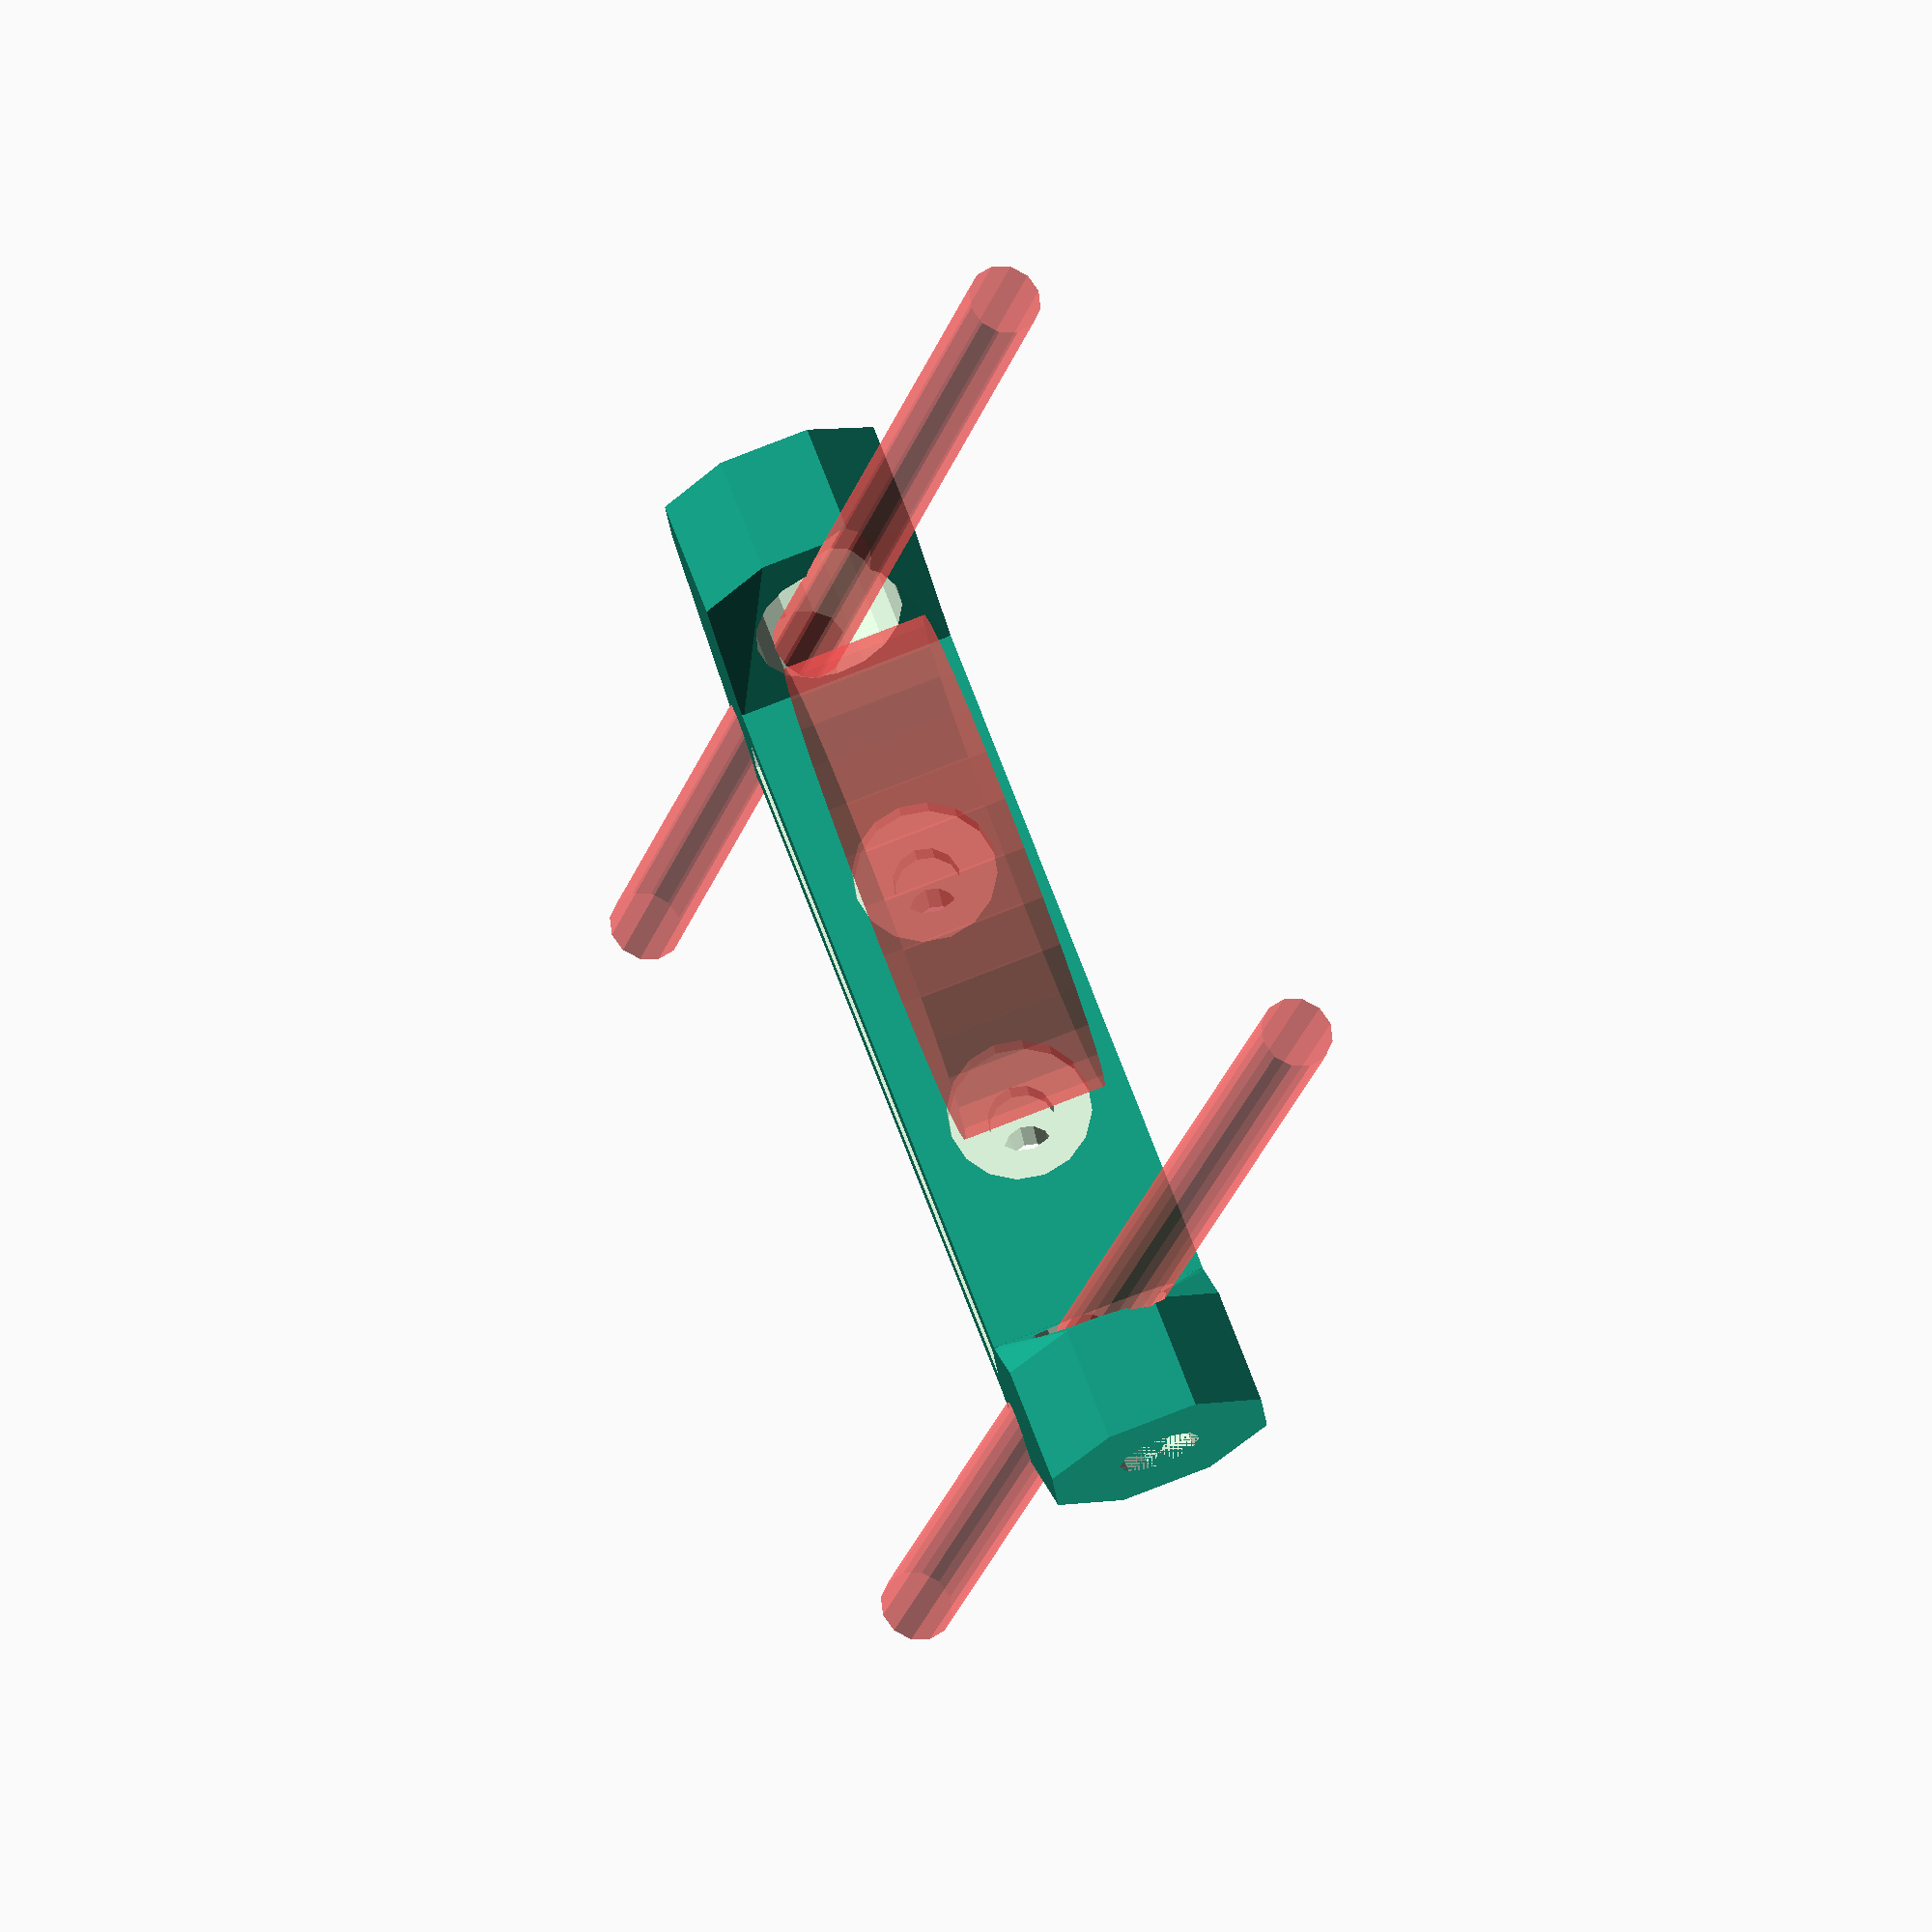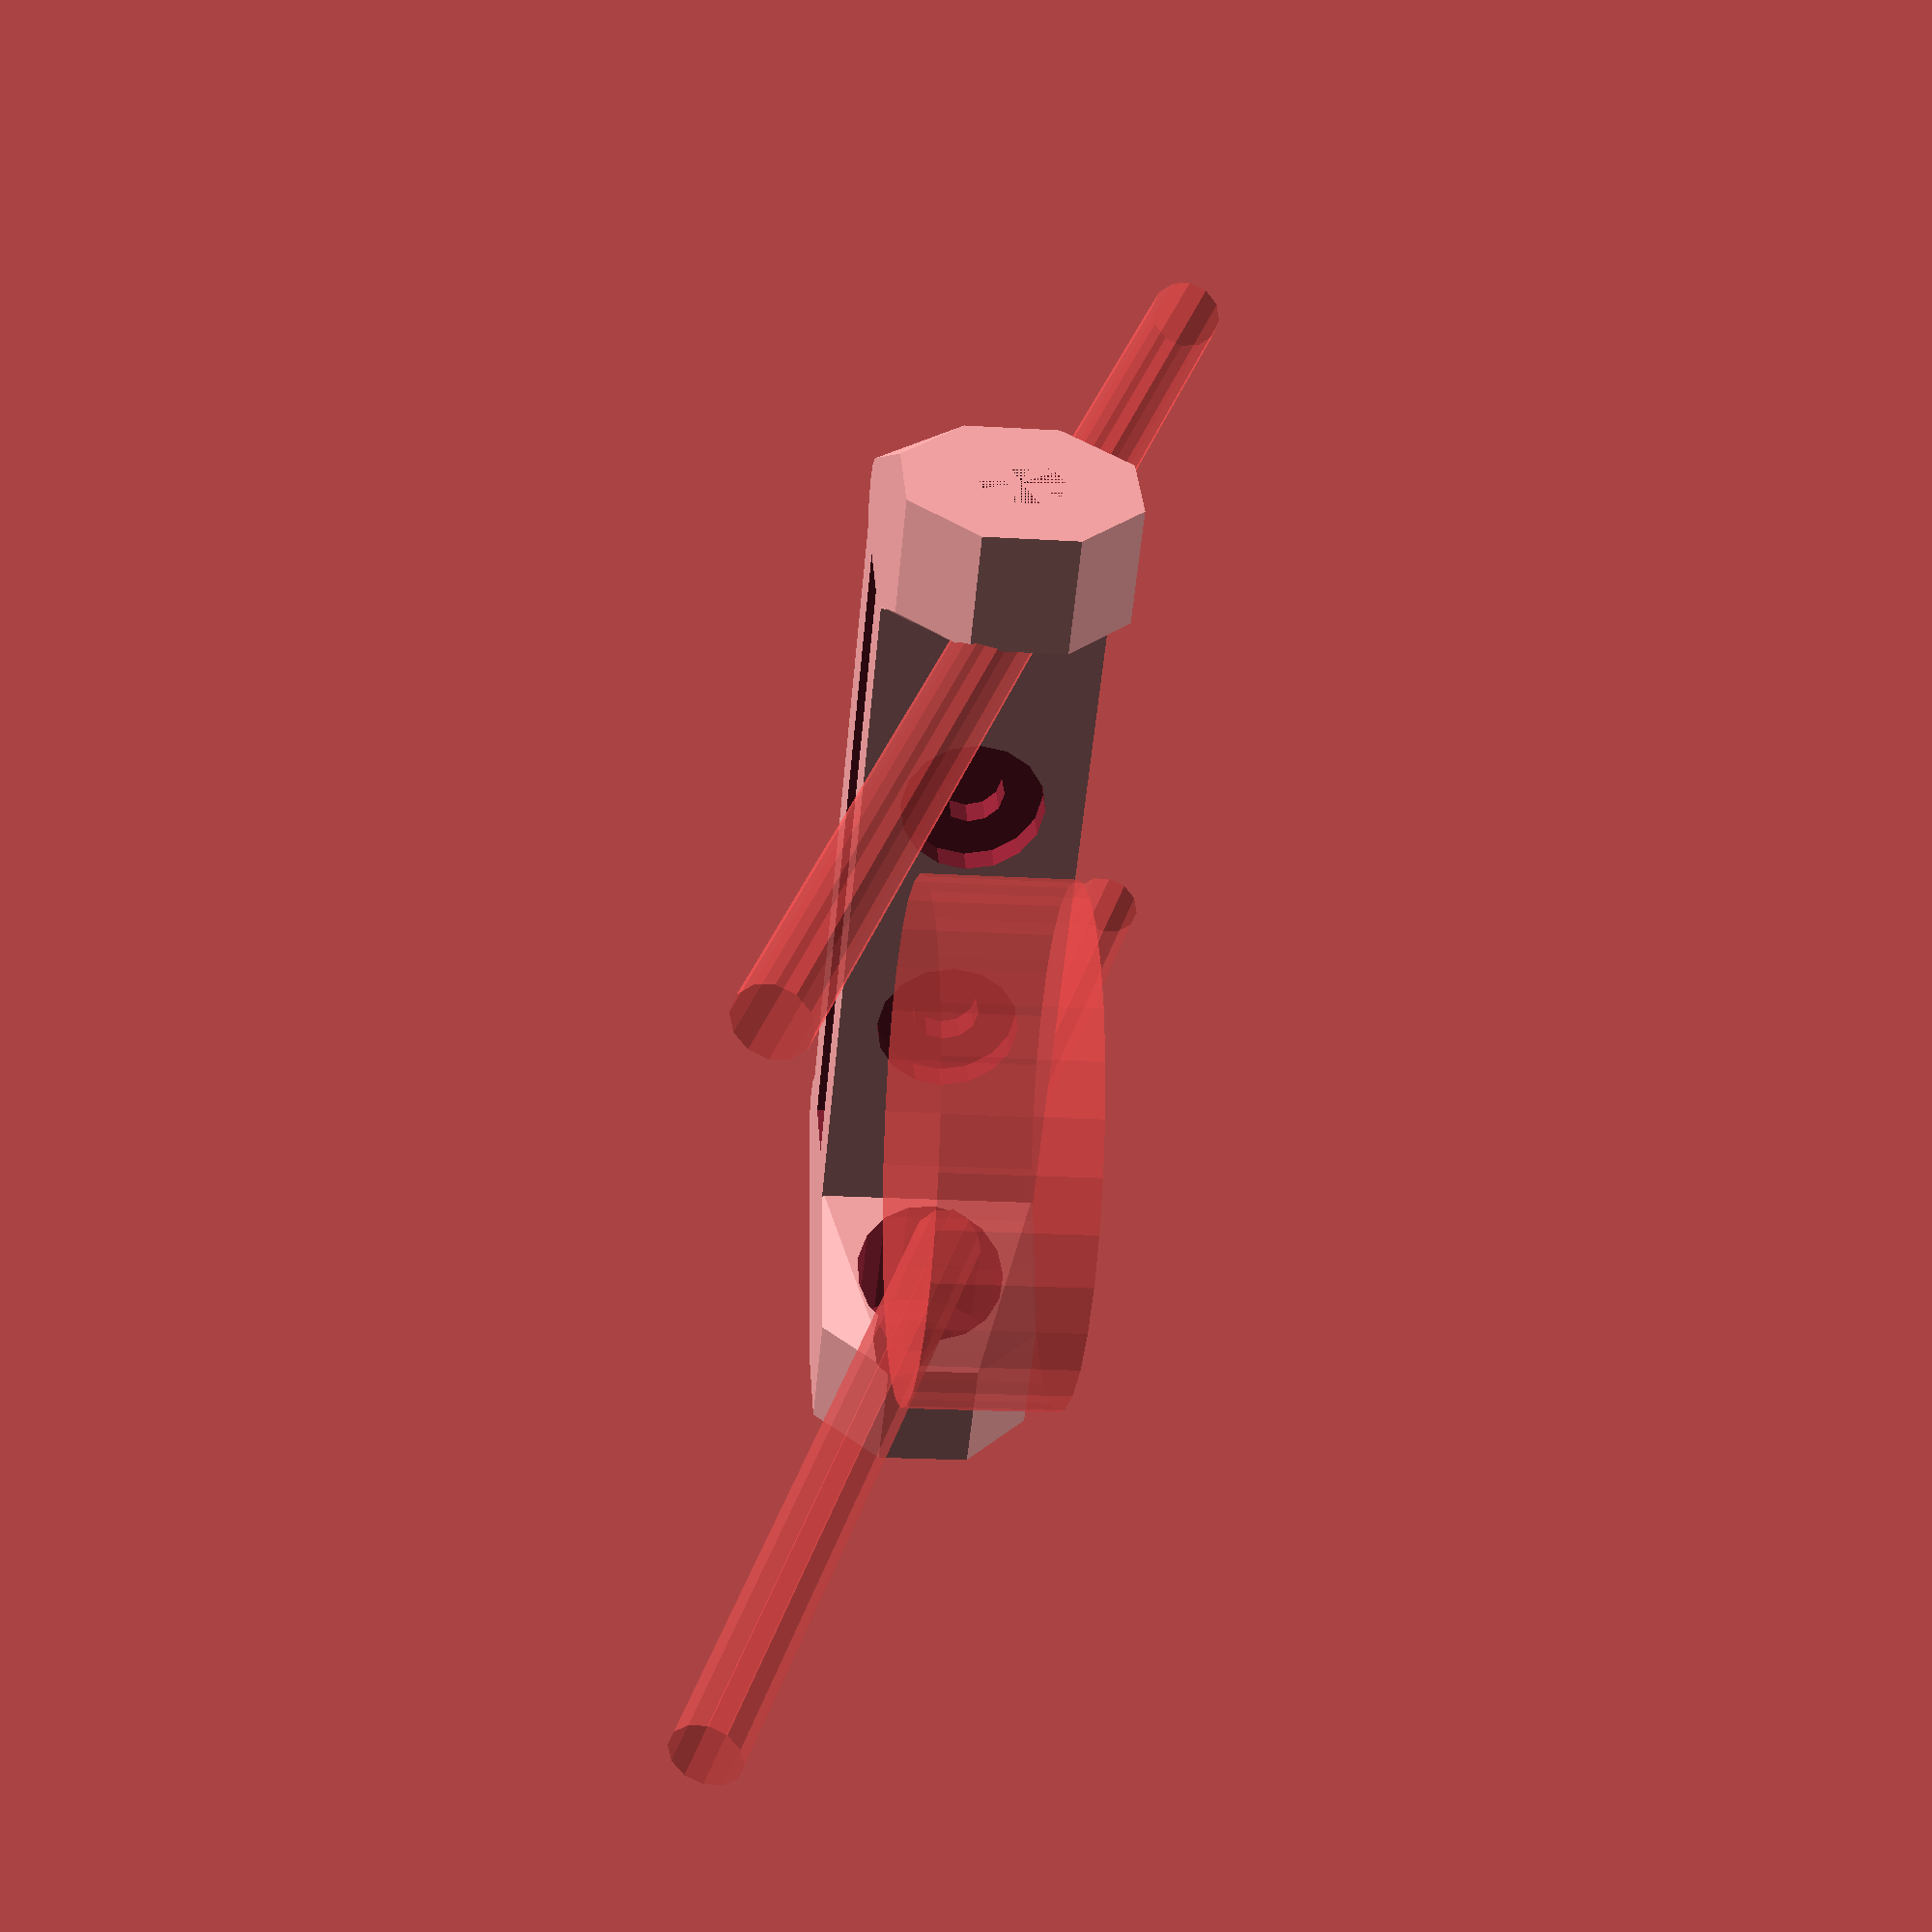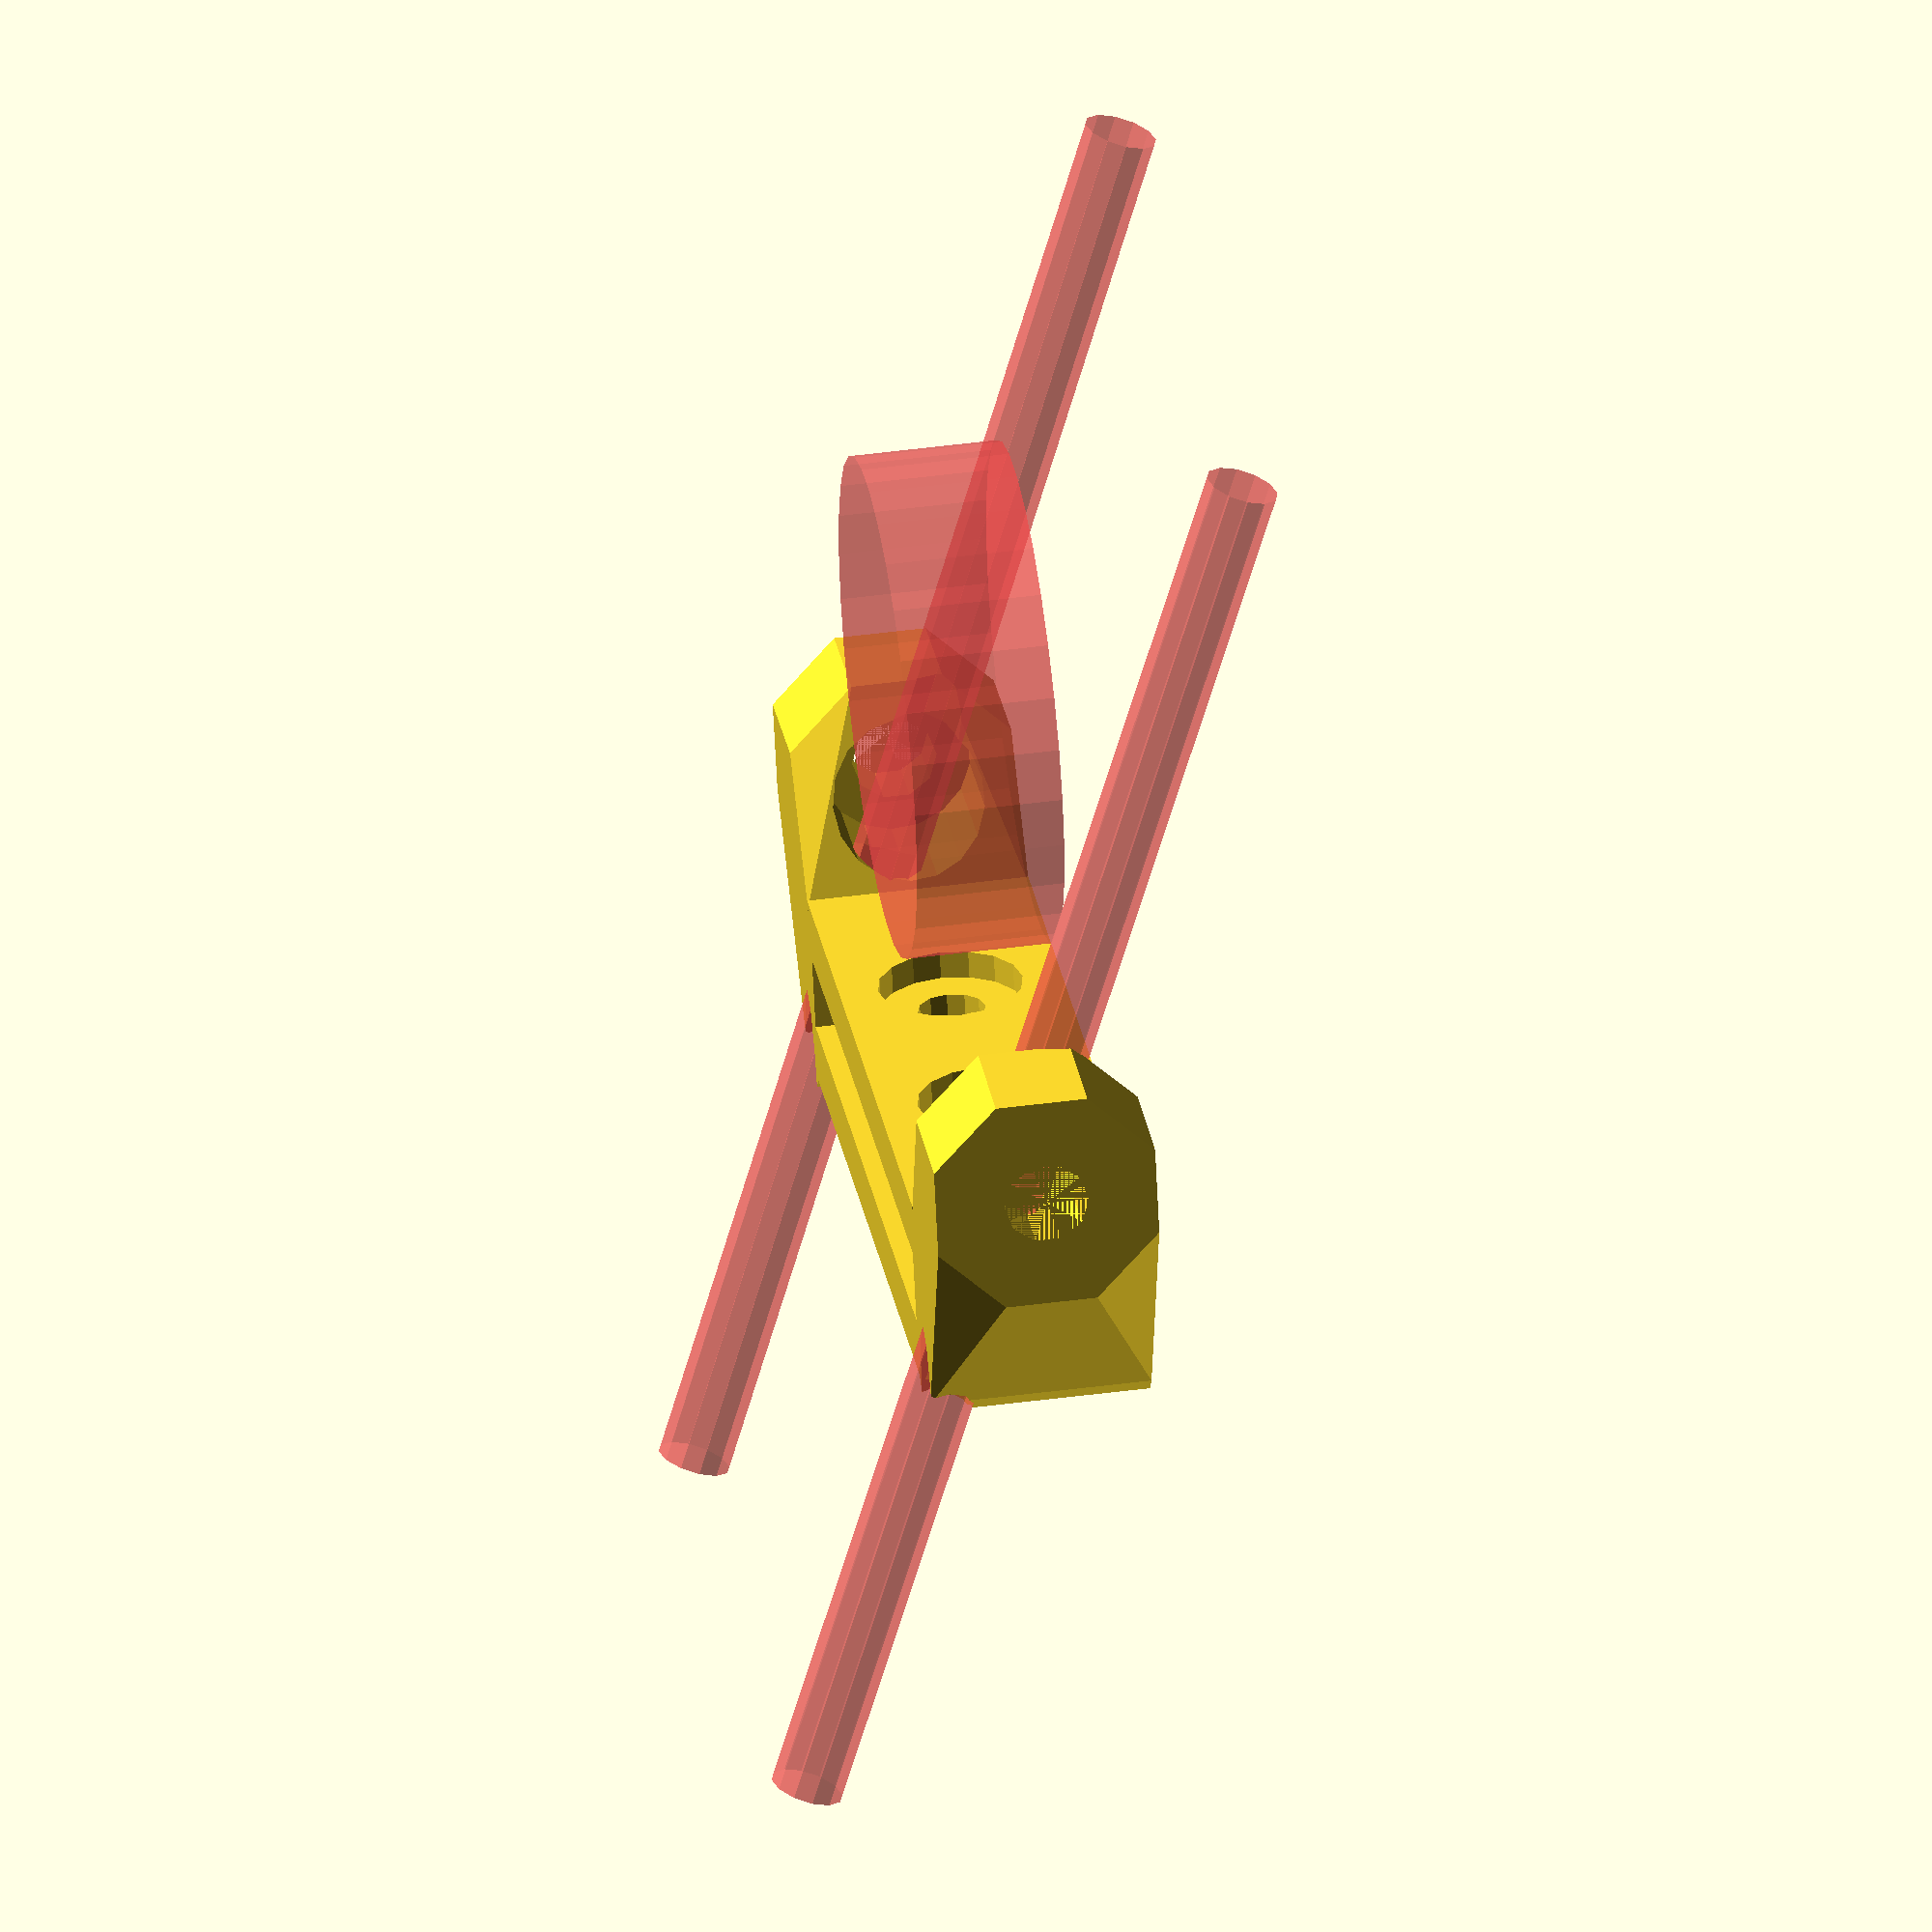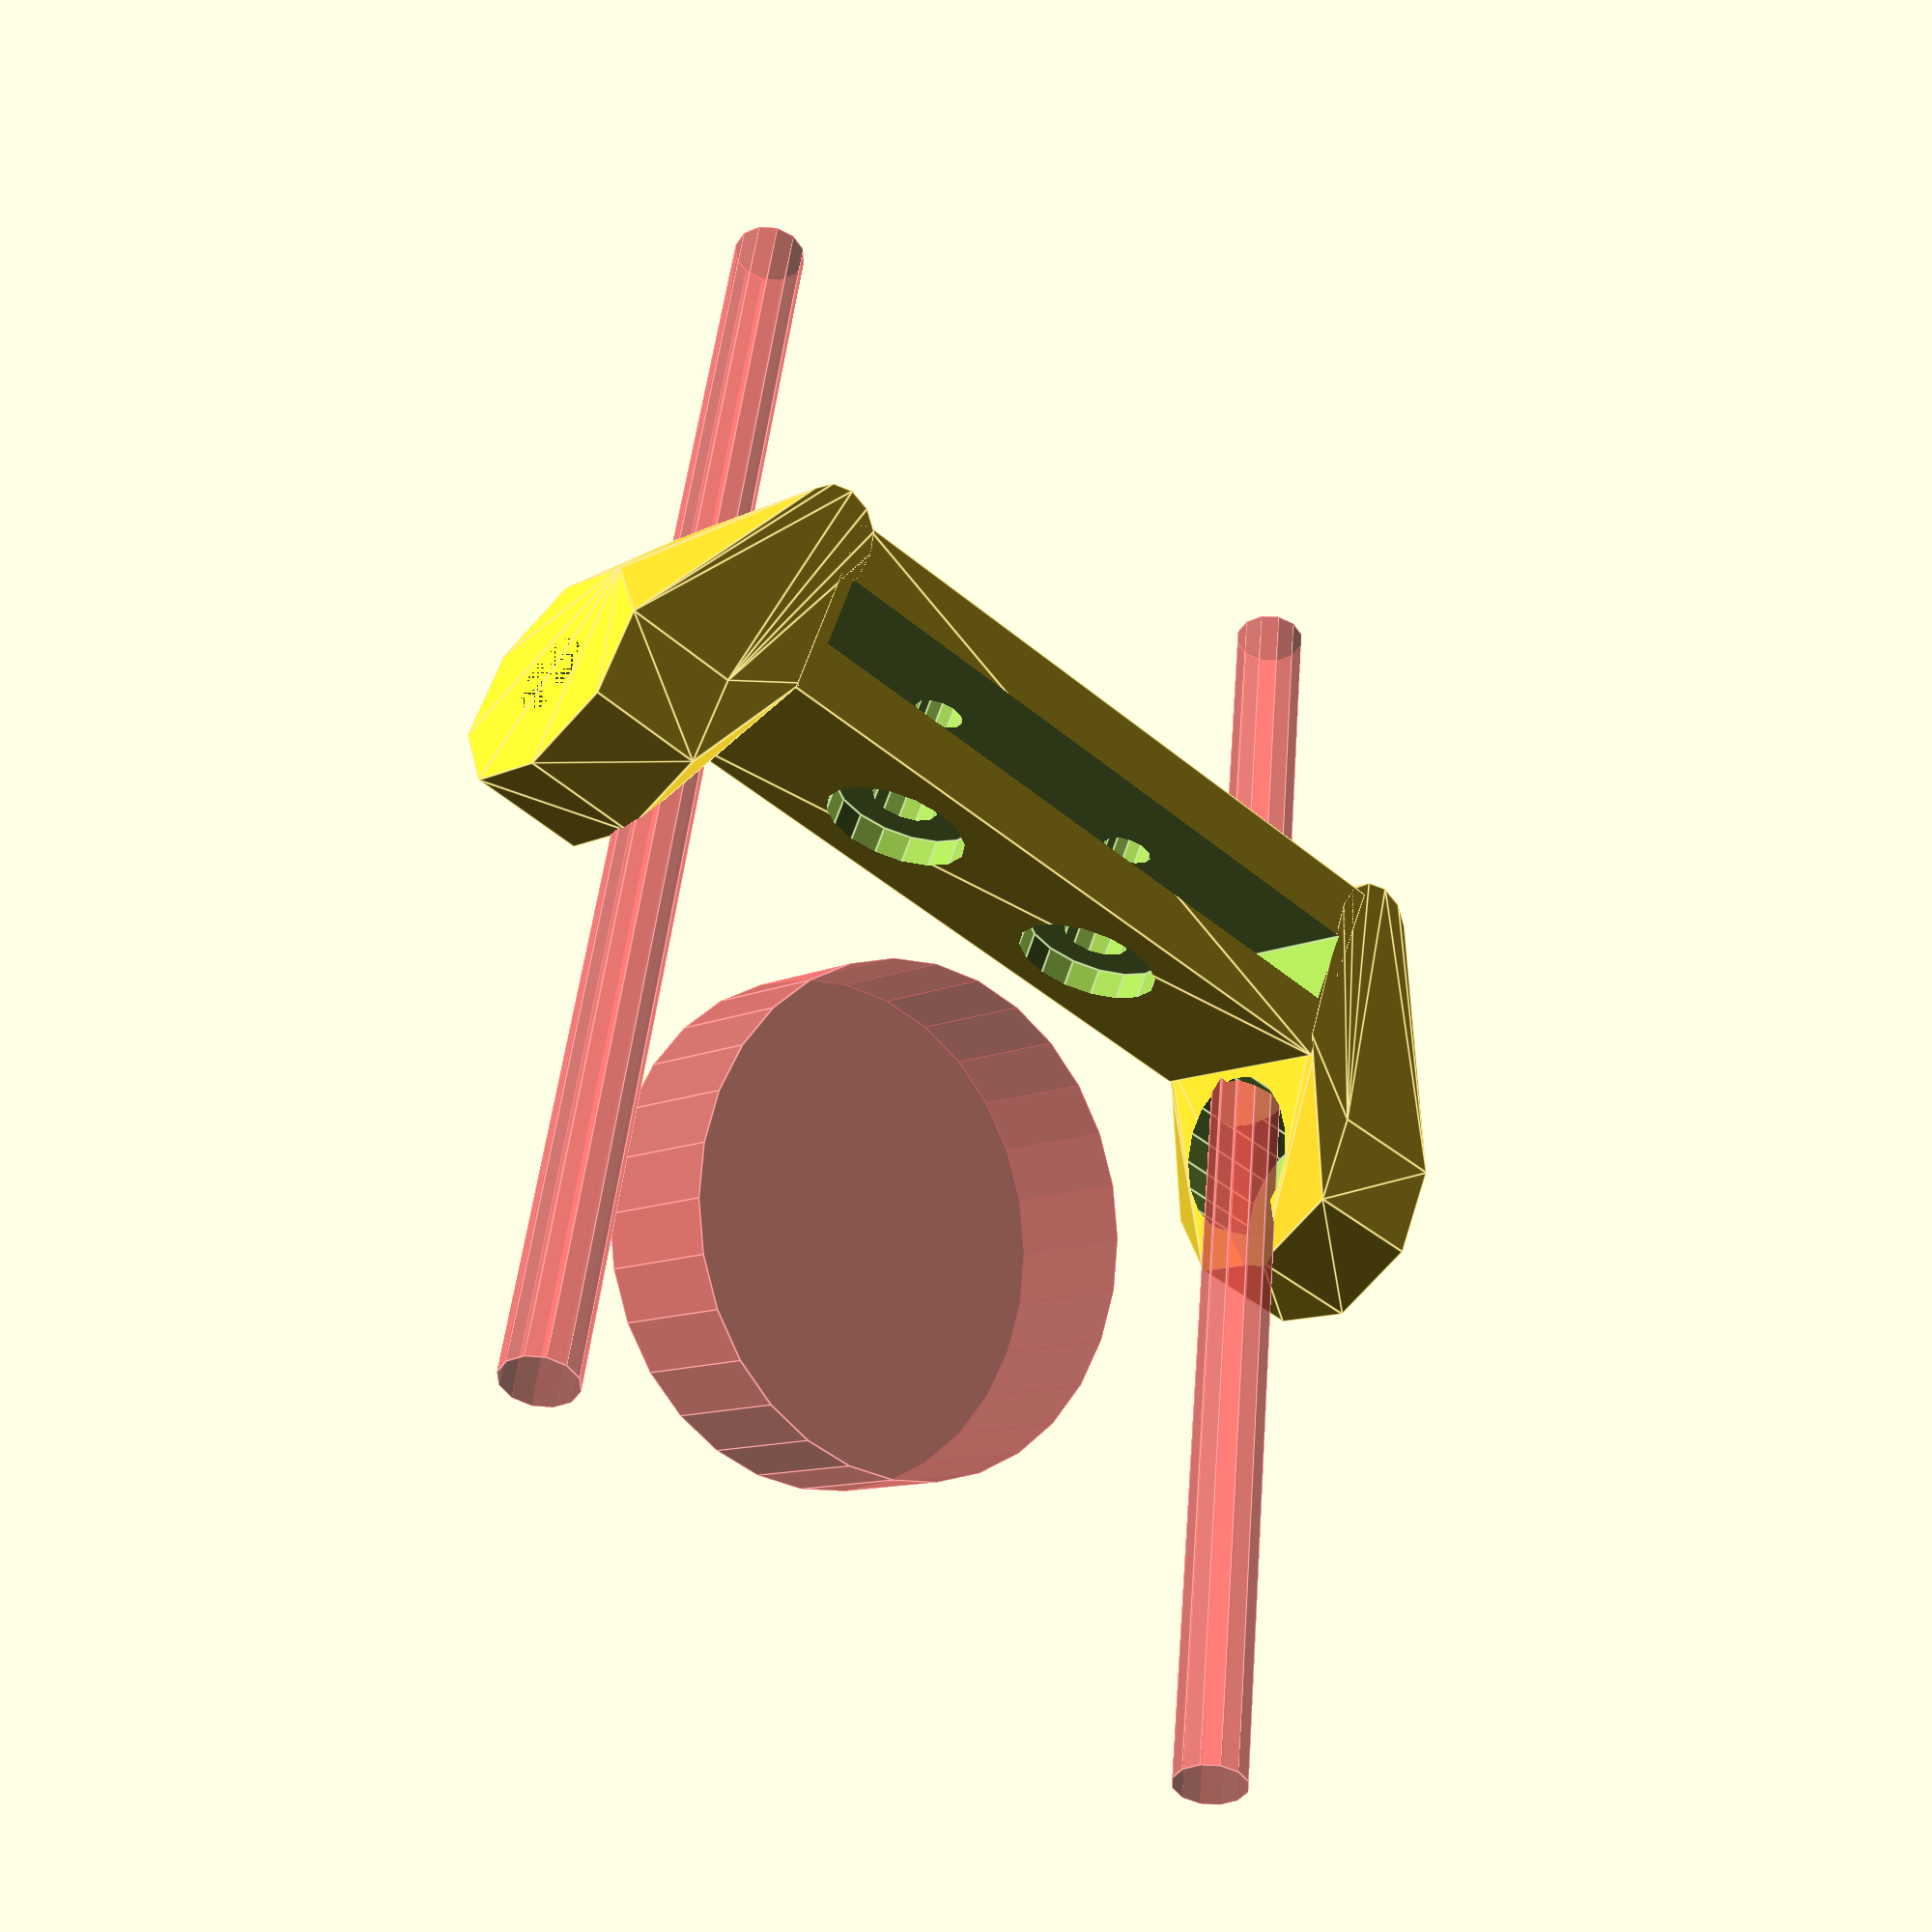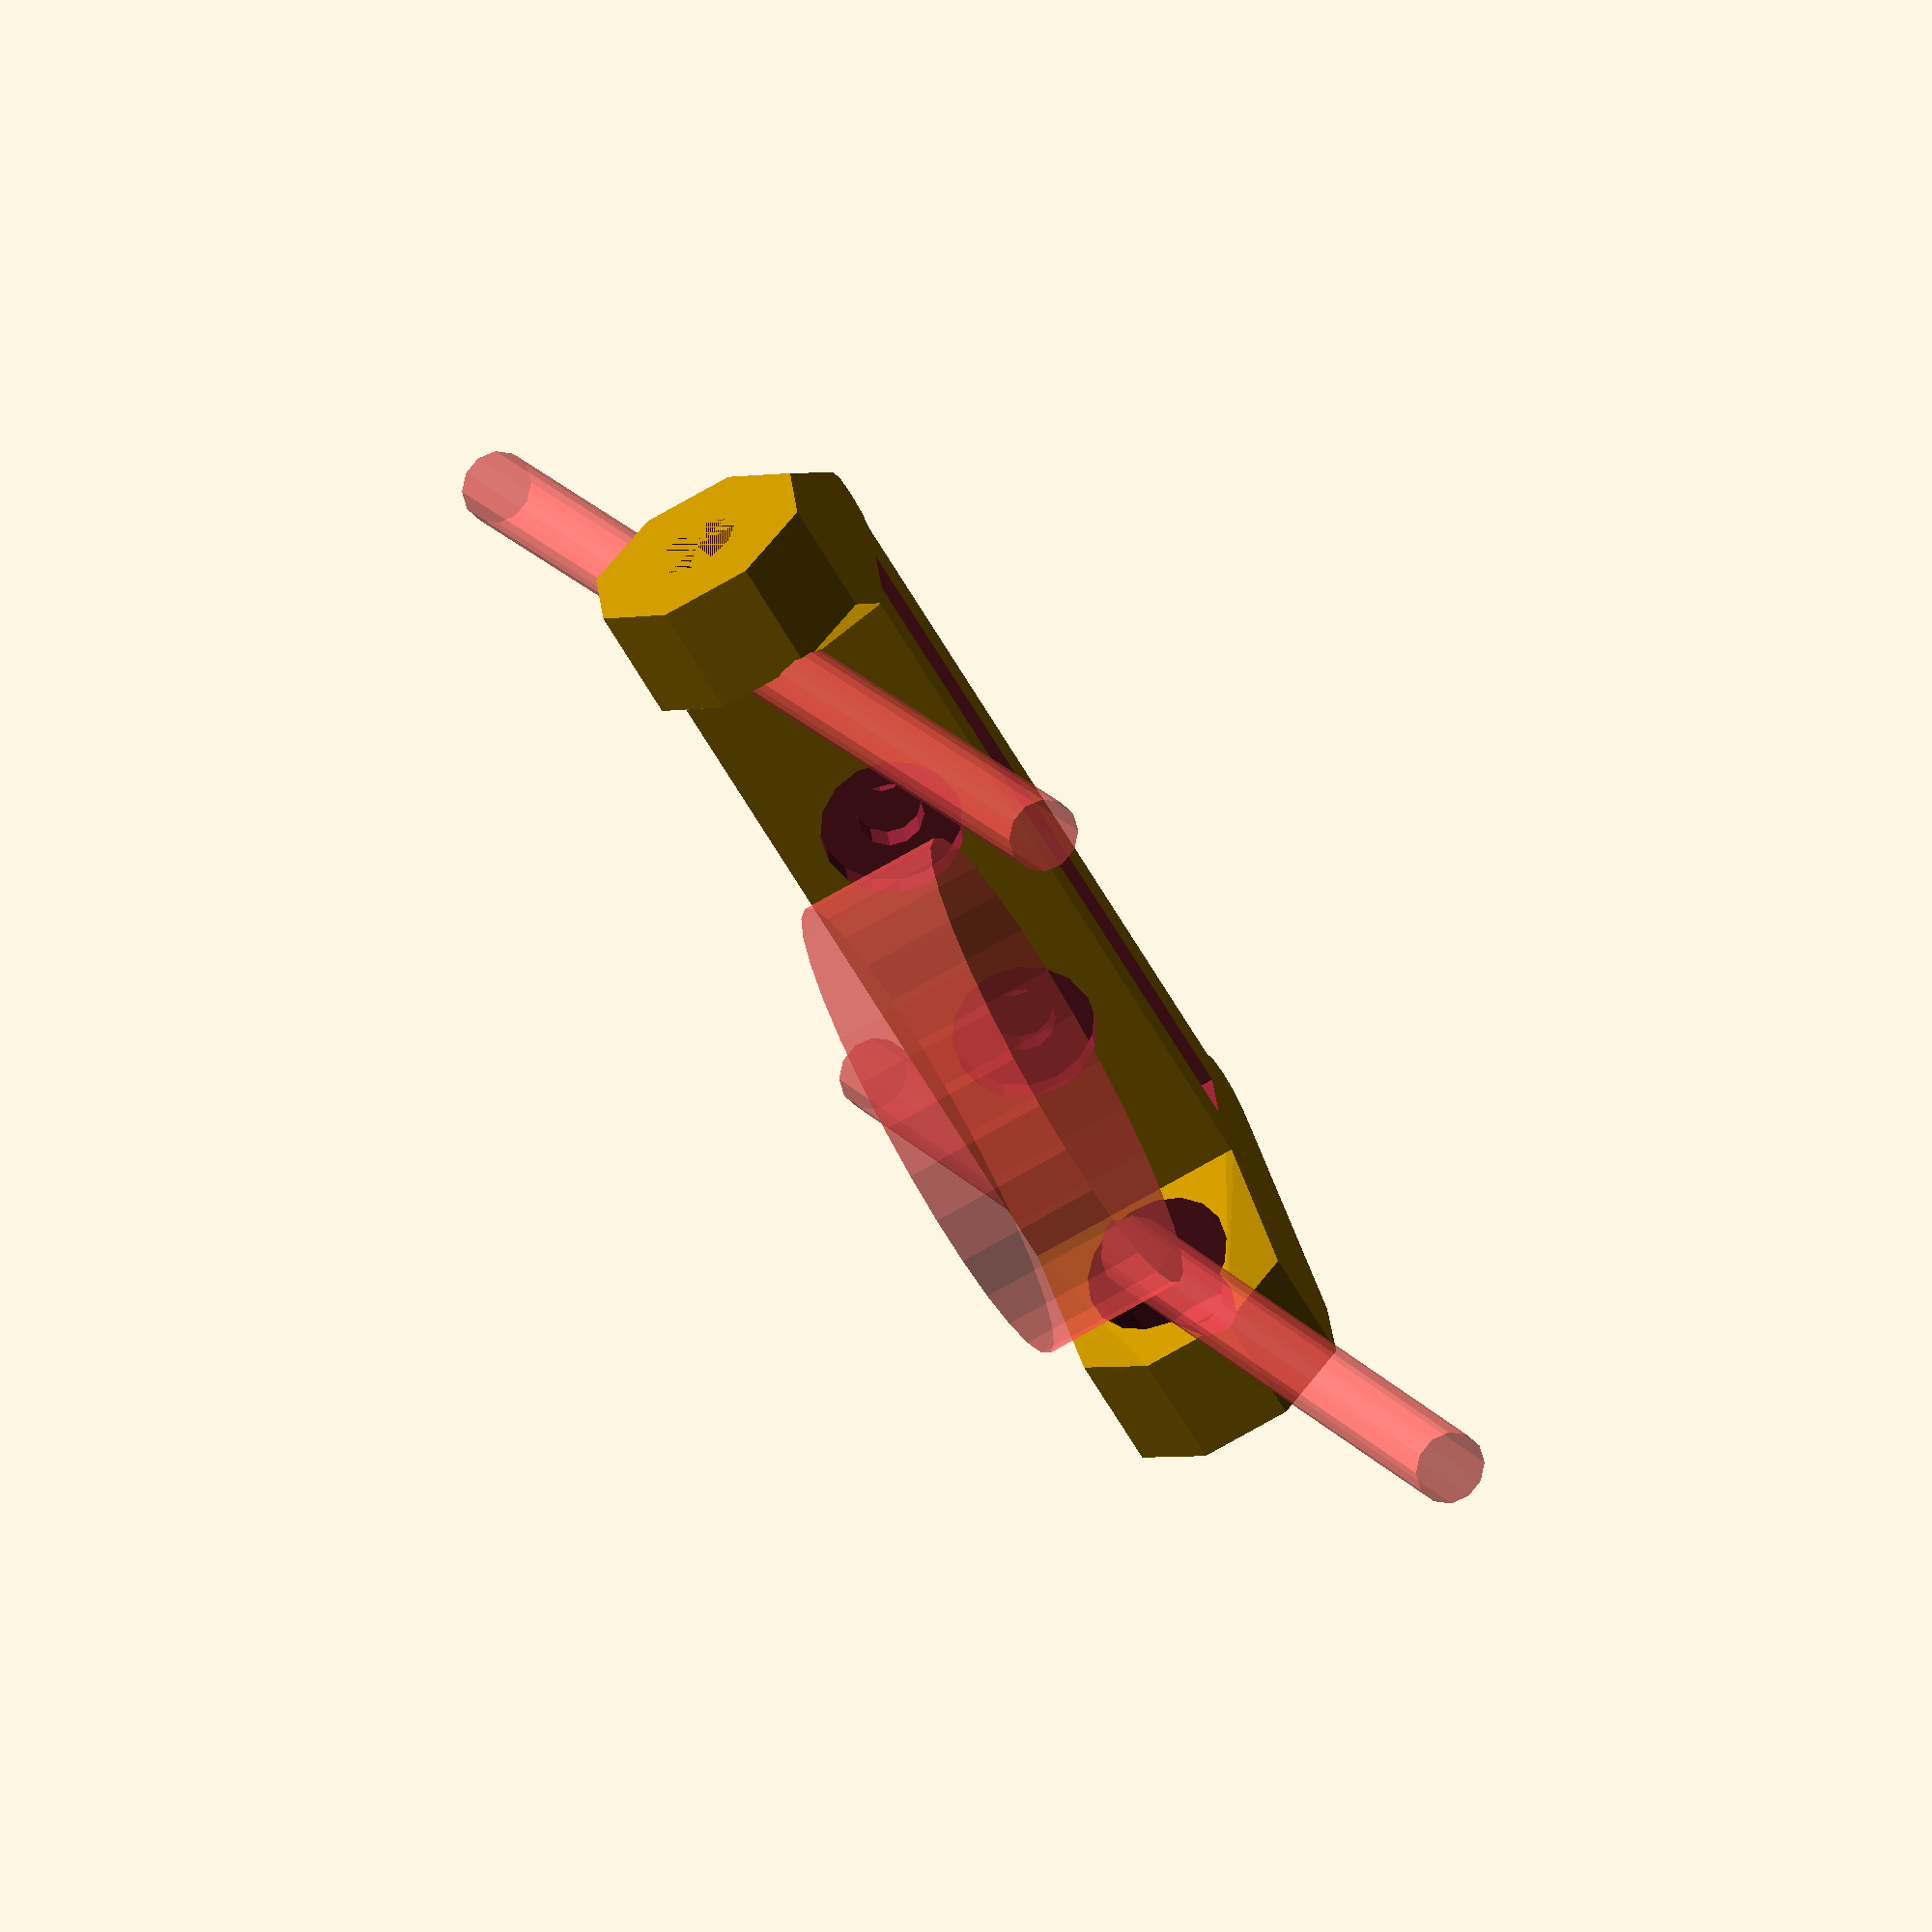
<openscad>
fenderWidth = 46;
fenderThick = 5;

stayAngle = asin(6/(11*25.4));

otherAngle = atan(90/250);

module fenderStay(dir=1) {
    translate([0,8,0]) {
        rotate([90,0,stayAngle*dir]) cylinder(d=5, h=13*25.4, center=false);
        /*translate([0,-9,0]) rotate([90,0,90*dir+stayAngle*dir]) cylinder(d=3.5, h=12, center=false);*/
    }
}

rotate([0,0,0]) difference() {
    union() {
        hull() {
            cube([fenderWidth+2, fenderThick+8, 15], center=true);
            /*translate([-fenderWidth/2-3, 0, 0]) cylinder(d=10, h=15, center=true);
            translate([fenderWidth/2+3, 0, 0]) cylinder(d=10, h=15, center=true);*/
        }
        for (ii=[-1:2:1]) {
            translate([ii*(fenderWidth/2+8.5),0,0]) rotate([0,90,ii*stayAngle]) difference() {
                hull() {
                    translate([0,0,-ii*6]) rotate([ii*stayAngle,0,0]) {
                        translate([0,fenderThick,0]) rotate([0,90,0]) cylinder(d=6, h=15, center=true, $fn=12);
                        translate([0,-fenderThick,0]) rotate([0,90,0]) cylinder(d=4, h=15, center=true);
                    }
                    translate([0,-offset,ii]) rotate([0,0,22.5]) cylinder(d=15/cos(180/8), h=8, center=true, $fn=8);
                }

                translate([0,-offset,-ii*4]) cylinder(d=10.3, h=10, center=true);
                #translate([0,-offset,-5*ii]) rotate([90,0,-otherAngle]) cylinder(d=5, h=100, center=true, $fn=12);

                translate([0,-offset,0]) cylinder(d=5.75, h=10, center=true);
            }
        }
    }

    cube([fenderWidth, fenderThick, 25], center=true);
    *translate([fenderWidth/2 + 4,0,0]) fenderStay(1);
    *translate([-(fenderWidth/2 + 4),0,0]) fenderStay(-1);
    for (xx=[-9:18:9]) {
        translate([xx,-(fenderThick/2+2.1),0]) rotate([90,0,0]) cylinder(d=9.8, h=6, center=false);
        translate([xx, 0, 0]) {
            rotate([-90,0,0]) cylinder(d=3.4, h=25, center=false, $fn=12);
            rotate([90,0,0]) cylinder(d=4.6, h=25, center=false, $fn=12);
        }
    }
    #translate([0,-32,0]) cylinder(d=34, h=10, center=true);
}
offset=12;

</openscad>
<views>
elev=96.6 azim=11.6 roll=291.1 proj=o view=wireframe
elev=198.8 azim=143.2 roll=96.9 proj=p view=wireframe
elev=315.9 azim=198.3 roll=261.1 proj=o view=wireframe
elev=10.3 azim=23.9 roll=322.0 proj=p view=edges
elev=72.9 azim=349.8 roll=299.9 proj=o view=solid
</views>
